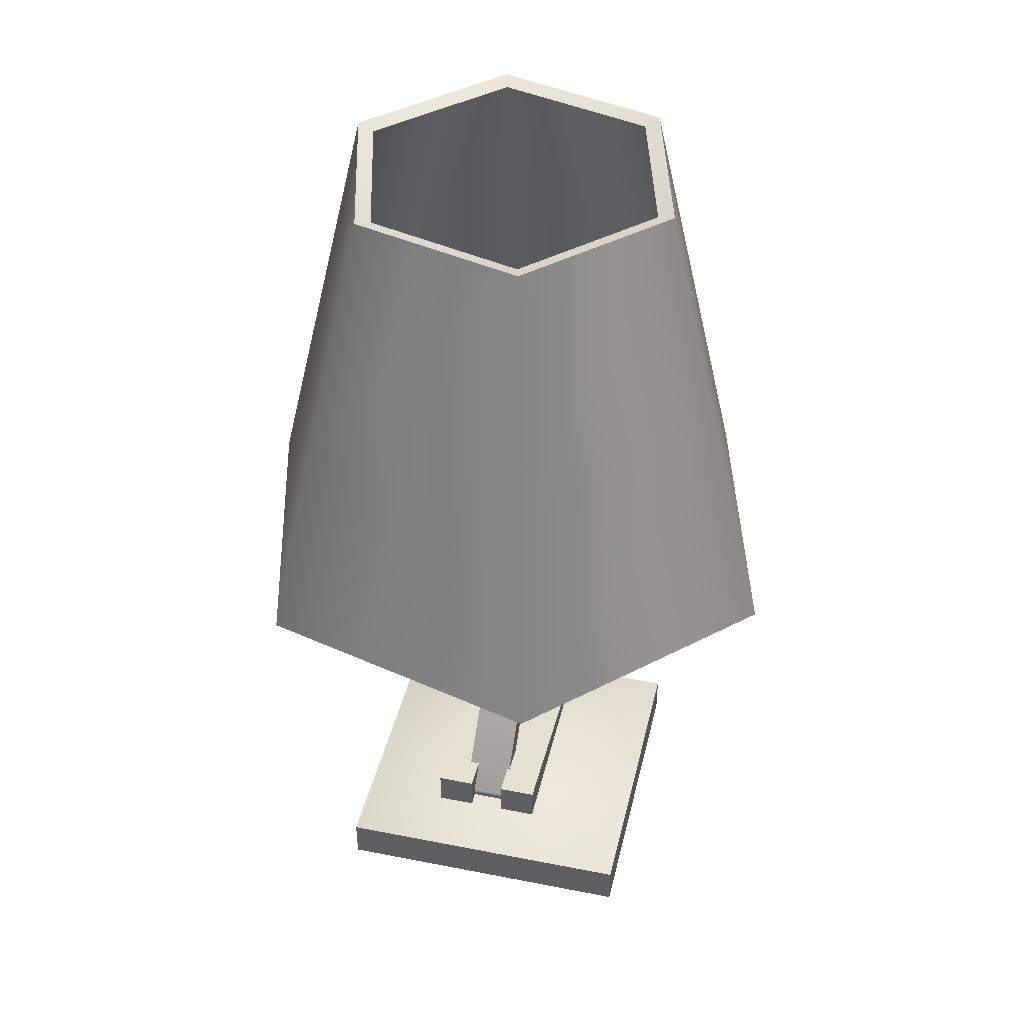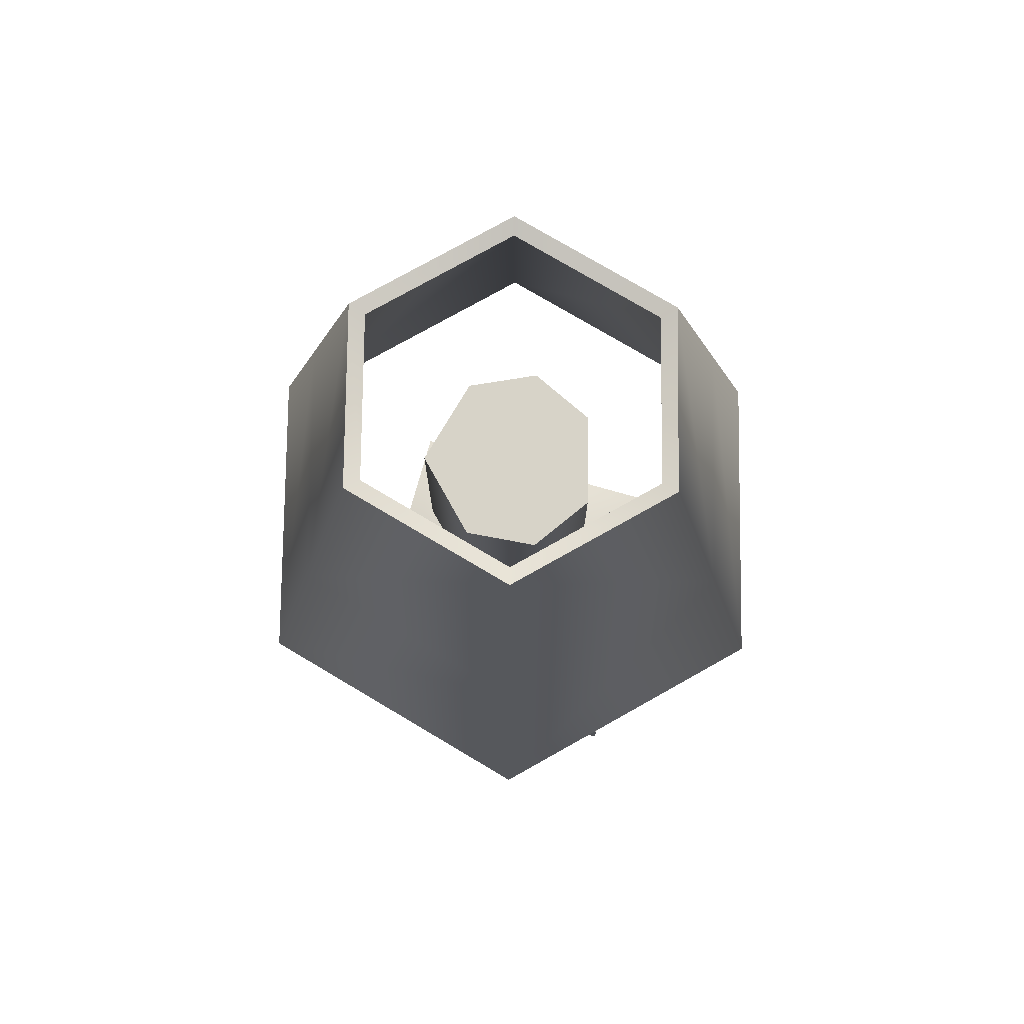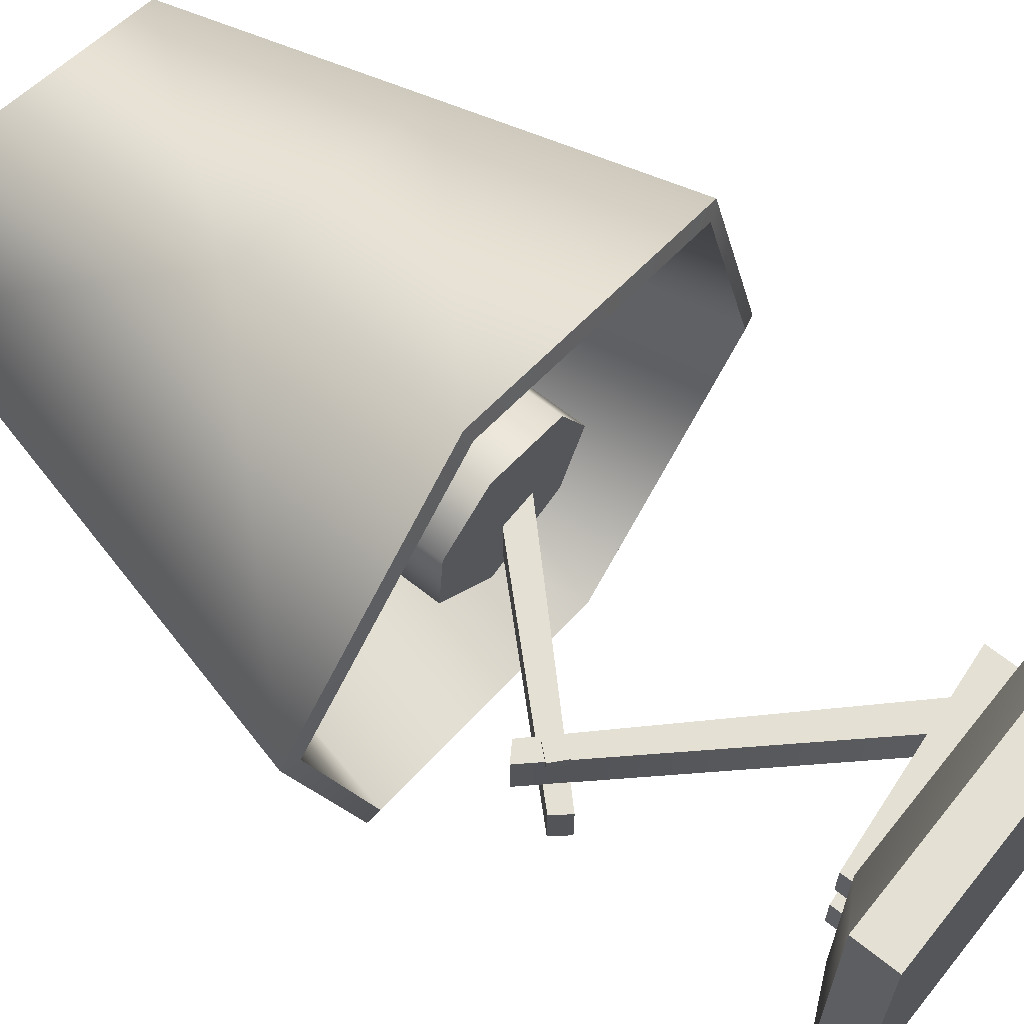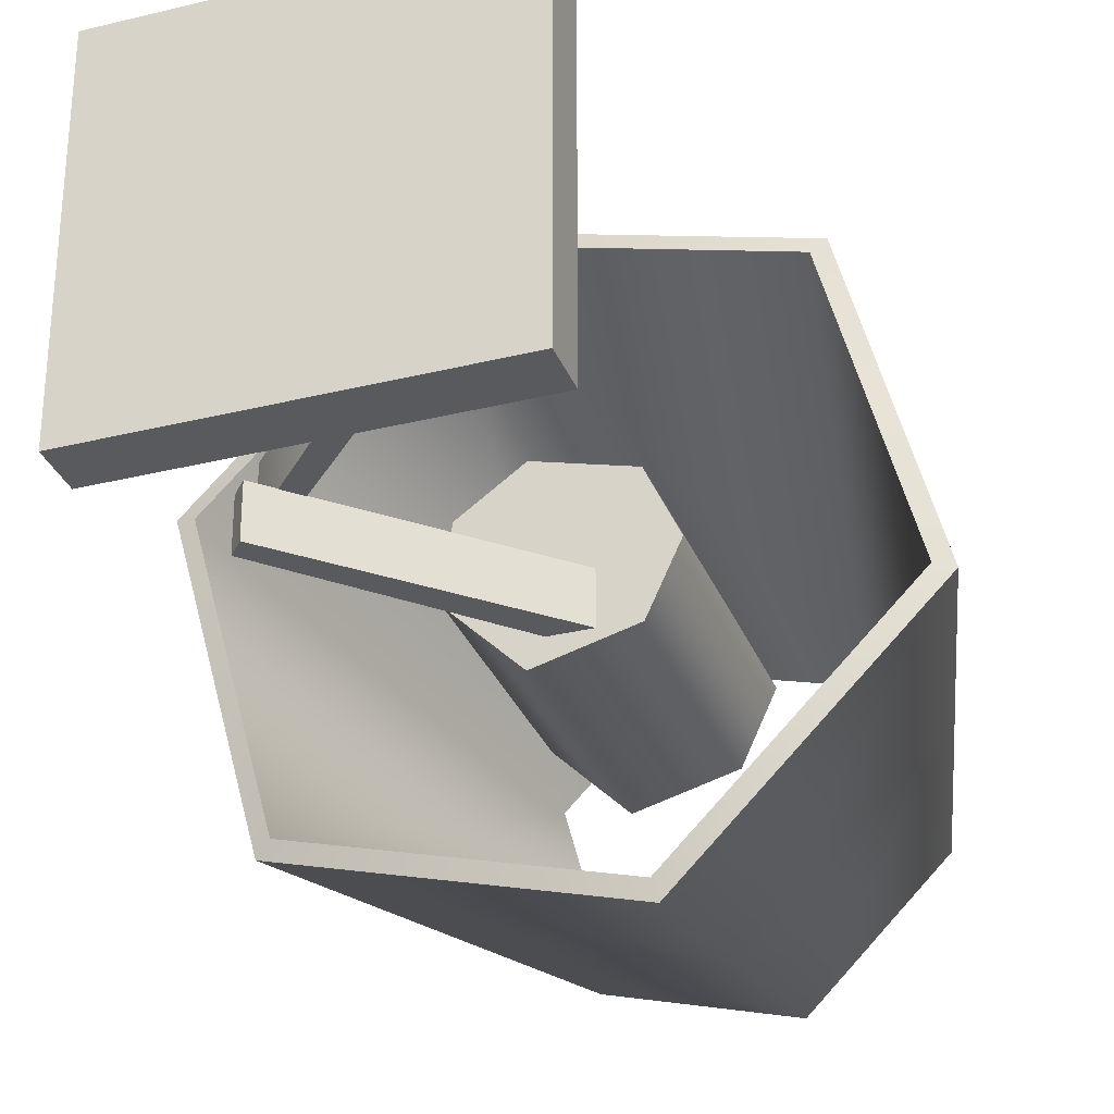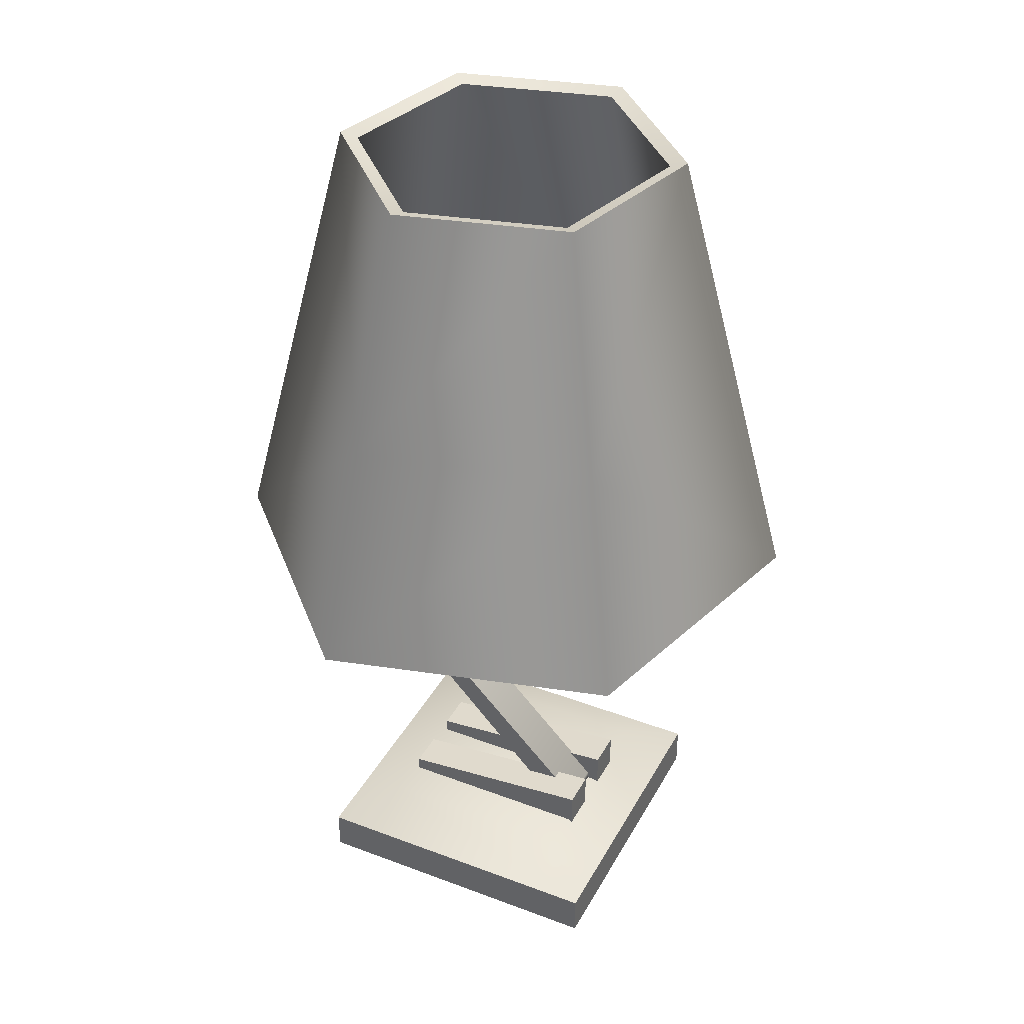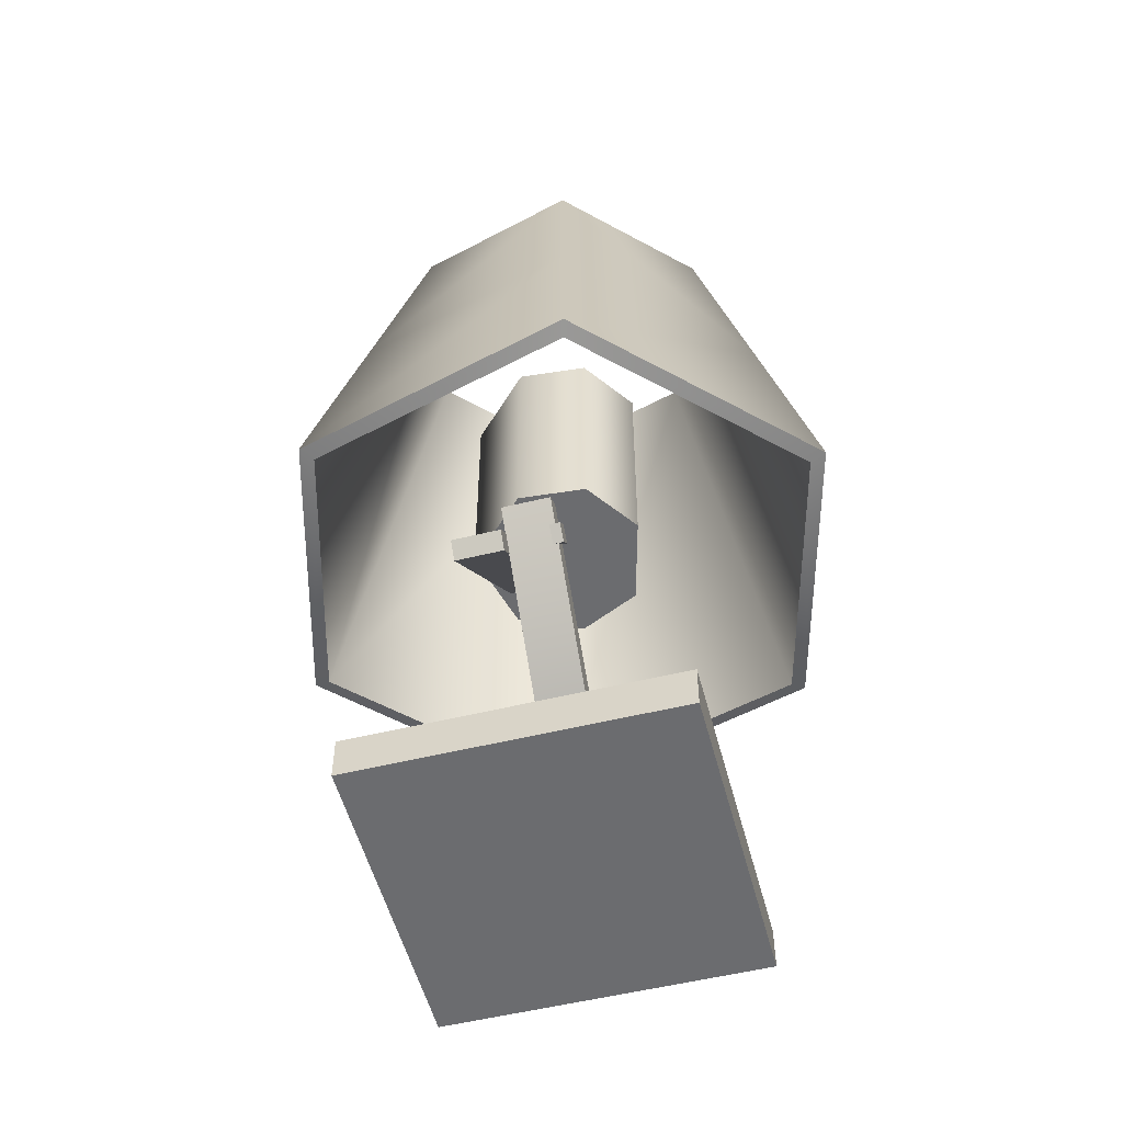
<metadata>
{"format":"obj","ext":"obj","renderer":"f3d","projection":"perspective","resolution":1024,"background":"white","views":[{"elev":42.9,"azim":103.2,"up":"+Y"},{"elev":76.7,"azim":-74.3,"up":"+Y"},{"elev":65.3,"azim":-51.3,"up":"+Z"},{"elev":-31.2,"azim":19.4,"up":"+Z"},{"elev":37.8,"azim":25.8,"up":"+Y"},{"elev":-53.7,"azim":-75.4,"up":"+Y"}]}
</metadata>
<code>
v -0.1225 0.2447 0.03136
v -0.1111 0.2348 0.02312
v -0.1111 0.2348 0.03136
v -0.1225 0.2447 0.02312
v -0.1225 0.2447 0.03136
v -0.1009 0.2467 0.03136
v -0.1122 0.2565 0.03136
v -0.1111 0.2348 0.03136
v -0.1009 0.2467 0.02312
v -0.1111 0.2348 0.03136
v -0.1111 0.2348 0.02312
v -0.1009 0.2467 0.03136
v -0.1122 0.2565 0.03136
v -0.1009 0.2467 0.02312
v -0.1122 0.2565 0.02312
v -0.1009 0.2467 0.03136
v -0.1225 0.2447 0.03136
v -0.1122 0.2565 0.02312
v -0.1225 0.2447 0.02312
v -0.1122 0.2565 0.03136
v 0.08951 0.08716 0.0507
v 0.08951 0.05509 0.01952
v 0.08951 0.08716 0.01952
v 0.08951 0.05509 0.0507
v -0.07567 0.07079 0.0507
v 0.08951 0.05509 0.0507
v 0.08951 0.08716 0.0507
v -0.07567 0.05509 0.0507
v -0.07567 0.07079 0.01952
v -0.07567 0.05509 0.0507
v -0.07567 0.07079 0.0507
v -0.07567 0.05509 0.01952
v 0.01702 0.3952 -0.01068
v -0.1245 0.221 -0.01068
v 0.03946 0.3864 -0.01068
v -0.135 0.2331 -0.01068
v 0.01702 0.3952 -0.0491
v -0.1245 0.221 -0.0491
v -0.135 0.2331 -0.0491
v 0.03946 0.3864 -0.0491
v -0.135 0.2331 -0.0491
v -0.1245 0.221 -0.01068
v -0.135 0.2331 -0.01068
v -0.1245 0.221 -0.0491
v -0.1245 0.221 -0.0491
v 0.03946 0.3864 -0.01068
v -0.1245 0.221 -0.01068
v 0.03946 0.3864 -0.0491
v -0.1216 0.2703 0.0274
v -0.1351 0.2615 -0.01102
v -0.1351 0.2615 0.0274
v -0.1216 0.2703 -0.01102
v 0.07065 0.04936 0.0274
v 0.0798 0.06034 -0.01102
v 0.0798 0.06034 0.0274
v 0.07065 0.04936 -0.01102
v 0.06468 0.04855 0.0274
v 0.06468 0.04855 -0.01102
v 0.06468 0.04855 0.0274
v -0.1351 0.2615 -0.01102
v 0.06468 0.04855 -0.01102
v -0.1351 0.2615 0.0274
v 0.07906 0.06582 -0.01102
v 0.0798 0.06034 0.0274
v 0.0798 0.06034 -0.01102
v 0.07906 0.06582 0.0274
v -0.1216 0.2703 -0.01102
v -0.1216 0.2703 0.0274
v 0.07065 0.04936 -0.01102
v 0.07906 0.06582 -0.01102
v 0.0798 0.06034 -0.01102
v 0.06468 0.04855 -0.01102
v -0.1216 0.2703 -0.01102
v -0.1351 0.2615 -0.01102
v 0.07536 0.3706 0.0003268
v 0.05192 0.3706 0.05082
v 0.05192 0.3706 -0.05017
v -0.01706 0.3706 -0.06865
v -0.01706 0.3706 0.06931
v -0.06755 0.3706 -0.01816
v -0.0626 0.3706 0.03729
v 0.05192 0.5561 -0.05017
v -0.01706 0.3706 -0.06865
v -0.01706 0.5561 -0.06865
v 0.05192 0.3706 -0.05017
v 0.05192 0.5561 -0.05017
v 0.05192 0.5561 0.05082
v 0.07536 0.5561 0.0003268
v -0.01706 0.5561 -0.06865
v -0.01706 0.5561 0.06931
v -0.06755 0.5561 -0.01816
v -0.0626 0.5561 0.03729
v 0.07536 0.5561 0.0003268
v 0.05192 0.3706 -0.05017
v 0.05192 0.5561 -0.05017
v 0.07536 0.3706 0.0003268
v 0.05192 0.5561 0.05082
v 0.05192 0.3706 0.05082
v -0.01706 0.5561 0.06931
v 0.05192 0.3706 0.05082
v 0.05192 0.5561 0.05082
v -0.01706 0.3706 0.06931
v -0.0626 0.5561 0.03729
v -0.01706 0.3706 0.06931
v -0.01706 0.5561 0.06931
v -0.0626 0.3706 0.03729
v -0.06755 0.5561 -0.01816
v -0.06755 0.3706 -0.01816
v -0.01706 0.5561 -0.06865
v -0.06755 0.3706 -0.01816
v -0.06755 0.5561 -0.01816
v -0.01706 0.3706 -0.06865
v -0.07567 0.05509 0.01952
v 0.08951 0.05509 0.0507
v -0.07567 0.05509 0.0507
v 0.08951 0.05509 0.01952
v -0.07567 0.07079 -0.04048
v 0.08951 0.05509 -0.04048
v -0.07567 0.05509 -0.04048
v 0.08951 0.08716 -0.04048
v -0.07567 0.07079 0.01952
v 0.08951 0.08716 0.0507
v 0.08951 0.08716 0.01952
v -0.07567 0.07079 0.0507
v 0.07906 0.06582 0.0274
v 0.07065 0.04936 0.0274
v 0.0798 0.06034 0.0274
v 0.06468 0.04855 0.0274
v -0.1216 0.2703 0.0274
v -0.1351 0.2615 0.0274
v -0.135 0.2331 -0.01068
v 0.01702 0.3952 -0.0491
v -0.135 0.2331 -0.0491
v 0.01702 0.3952 -0.01068
v 0.08951 0.08716 -0.0093
v 0.08951 0.05509 -0.04048
v 0.08951 0.08716 -0.04048
v 0.08951 0.05509 -0.0093
v -0.07567 0.07079 0.01952
v 0.08951 0.05509 0.01952
v -0.07567 0.05509 0.01952
v 0.08951 0.08716 0.01952
v -0.07567 0.07079 -0.0093
v 0.08951 0.05509 -0.0093
v 0.08951 0.08716 -0.0093
v -0.07567 0.05509 -0.0093
v -0.07567 0.07079 -0.04048
v -0.07567 0.05509 -0.0093
v -0.07567 0.07079 -0.0093
v -0.07567 0.05509 -0.04048
v -0.07567 0.05509 -0.04048
v 0.08951 0.05509 -0.0093
v -0.07567 0.05509 -0.0093
v 0.08951 0.05509 -0.04048
v -0.07567 0.07079 -0.04048
v 0.08951 0.08716 -0.0093
v 0.08951 0.08716 -0.04048
v -0.07567 0.07079 -0.0093
v 0.1366 0.5387 0.1355
v -0.06045 0.353 0.2313
v 0.1705 0.353 0.1694
v -0.04806 0.5387 0.185
v 0.1007 0.7355 0.09963
v -0.03492 0.7355 0.136
v 0.05091 0.5387 -0.1844
v 0.2324 0.353 -0.06155
v 0.06331 0.353 -0.2306
v 0.1861 0.5387 -0.04916
v 0.03777 0.7355 -0.1353
v 0.1371 0.7355 -0.03602
v -0.1833 0.5387 0.04981
v -0.1676 0.353 -0.1687
v -0.2295 0.353 0.06221
v -0.1338 0.5387 -0.1349
v -0.1342 0.7355 0.03667
v -0.09787 0.7355 -0.09897
v -0.04806 0.5387 0.185
v -0.2295 0.353 0.06221
v -0.06045 0.353 0.2313
v -0.1833 0.5387 0.04981
v -0.1342 0.7355 0.03667
v -0.03492 0.7355 0.136
v 0.09093 0.7317 0.08983
v -0.05686 0.3492 0.2179
v -0.03133 0.7317 0.1226
v 0.1607 0.3492 0.1596
v 0.09093 0.7317 0.08983
v 0.219 0.3492 -0.05796
v 0.1607 0.3492 0.1596
v 0.1237 0.7317 -0.03243
v 0.1237 0.7317 -0.03243
v 0.05972 0.3492 -0.2172
v 0.219 0.3492 -0.05796
v 0.03419 0.7317 -0.1219
v -0.08807 0.7317 -0.08917
v 0.05972 0.3492 -0.2172
v 0.03419 0.7317 -0.1219
v -0.1578 0.3492 -0.1589
v -0.1208 0.7317 0.03309
v -0.1578 0.3492 -0.1589
v -0.08807 0.7317 -0.08917
v -0.2161 0.3492 0.05862
v -0.1208 0.7317 0.03309
v -0.05686 0.3492 0.2179
v -0.2161 0.3492 0.05862
v -0.03133 0.7317 0.1226
v 0.1237 0.7317 -0.03243
v 0.03777 0.7355 -0.1353
v 0.03419 0.7317 -0.1219
v 0.1371 0.7355 -0.03602
v 0.09093 0.7317 0.08983
v 0.1007 0.7355 0.09963
v -0.03133 0.7317 0.1226
v -0.03492 0.7355 0.136
v -0.1208 0.7317 0.03309
v -0.1342 0.7355 0.03667
v -0.08807 0.7317 -0.08917
v -0.09787 0.7355 -0.09897
v 0.03777 0.7355 -0.1353
v 0.03419 0.7317 -0.1219
v -0.1578 0.3492 -0.1589
v 0.06331 0.353 -0.2306
v 0.05972 0.3492 -0.2172
v -0.1676 0.353 -0.1687
v -0.2295 0.353 0.06221
v -0.2161 0.3492 0.05862
v -0.06045 0.353 0.2313
v -0.05686 0.3492 0.2179
v 0.1705 0.353 0.1694
v 0.1607 0.3492 0.1596
v 0.2324 0.353 -0.06155
v 0.219 0.3492 -0.05796
v 0.05972 0.3492 -0.2172
v 0.06331 0.353 -0.2306
v 0.03777 0.7355 -0.1353
v -0.1338 0.5387 -0.1349
v -0.09787 0.7355 -0.09897
v 0.05091 0.5387 -0.1844
v -0.1676 0.353 -0.1687
v 0.06331 0.353 -0.2306
v -0.1255 0.03749 -0.126
v 0.1283 0.002681 -0.126
v -0.1255 0.002681 -0.126
v 0.1283 0.03749 -0.126
v 0.1283 0.03749 -0.126
v 0.1283 0.002681 0.1266
v 0.1283 0.002681 -0.126
v 0.1283 0.03749 0.1266
v -0.1255 0.03749 -0.126
v -0.1255 0.002681 0.1266
v -0.1255 0.03749 0.1266
v -0.1255 0.002681 -0.126
v 0.1283 0.03749 0.1266
v -0.1255 0.002681 0.1266
v 0.1283 0.002681 0.1266
v -0.1255 0.03749 0.1266
v 0.1283 0.002681 0.1266
v -0.1255 0.002681 -0.126
v 0.1283 0.002681 -0.126
v -0.1255 0.002681 0.1266
v 0.1705 0.353 0.1694
v 0.2324 0.353 -0.06155
v 0.1366 0.5387 0.1355
v 0.1861 0.5387 -0.04916
v 0.1371 0.7355 -0.03602
v 0.1007 0.7355 0.09963
v -0.08302 0.05947 0.08435
v -0.1255 0.03749 -0.126
v -0.1255 0.03749 0.1266
v 0.1283 0.03749 0.1266
v -0.08302 0.05947 -0.0837
v 0.1283 0.03749 -0.126
v 0.08587 0.05947 -0.0837
v 0.08587 0.05947 0.08435
f 1 2 3
f 4 2 1
f 5 6 7
f 8 6 5
f 9 10 11
f 12 10 9
f 13 14 15
f 16 14 13
f 17 18 19
f 20 18 17
f 21 22 23
f 24 22 21
f 25 26 27
f 28 26 25
f 29 30 31
f 32 30 29
f 33 34 35
f 36 34 33
f 37 38 39
f 40 38 37
f 41 42 43
f 44 42 41
f 45 46 47
f 48 46 45
f 49 50 51
f 52 50 49
f 53 54 55
f 56 54 53
f 53 57 56
f 56 57 58
f 59 60 61
f 62 60 59
f 63 64 65
f 66 64 63
f 67 66 63
f 68 66 67
f 69 70 71
f 72 70 69
f 72 73 70
f 74 73 72
f 75 76 77
f 77 76 78
f 78 76 79
f 78 79 80
f 80 79 81
f 82 83 84
f 85 83 82
f 86 87 88
f 89 87 86
f 90 87 89
f 91 90 89
f 92 90 91
f 93 94 95
f 96 94 93
f 97 96 93
f 98 96 97
f 99 100 101
f 102 100 99
f 103 104 105
f 106 104 103
f 107 106 103
f 108 106 107
f 109 110 111
f 112 110 109
f 113 114 115
f 116 114 113
f 117 118 119
f 120 118 117
f 121 122 123
f 124 122 121
f 125 126 127
f 128 126 125
f 129 128 125
f 130 128 129
f 131 132 133
f 134 132 131
f 135 136 137
f 138 136 135
f 139 140 141
f 142 140 139
f 143 144 145
f 146 144 143
f 147 148 149
f 150 148 147
f 151 152 153
f 154 152 151
f 155 156 157
f 158 156 155
f 159 160 161
f 162 160 159
f 163 162 159
f 164 162 163
f 165 166 167
f 168 166 165
f 169 168 165
f 170 168 169
f 171 172 173
f 174 172 171
f 175 174 171
f 176 174 175
f 177 178 179
f 180 178 177
f 180 177 181
f 181 177 182
f 183 184 185
f 186 184 183
f 187 188 189
f 190 188 187
f 191 192 193
f 194 192 191
f 195 196 197
f 198 196 195
f 199 200 201
f 202 200 199
f 203 204 205
f 206 204 203
f 207 208 209
f 210 208 207
f 211 210 207
f 212 210 211
f 213 212 211
f 214 212 213
f 215 214 213
f 216 214 215
f 217 216 215
f 218 216 217
f 218 217 219
f 219 217 220
f 221 222 223
f 224 222 221
f 224 221 225
f 225 221 226
f 225 226 227
f 227 226 228
f 227 228 229
f 229 228 230
f 229 230 231
f 231 230 232
f 233 231 232
f 234 231 233
f 235 236 237
f 238 236 235
f 238 239 236
f 240 239 238
f 241 242 243
f 244 242 241
f 245 246 247
f 248 246 245
f 249 250 251
f 252 250 249
f 253 254 255
f 256 254 253
f 257 258 259
f 260 258 257
f 261 262 263
f 263 262 264
f 265 263 264
f 266 263 265
f 267 268 269
f 269 270 267
f 271 268 267
f 271 272 268
f 273 272 271
f 273 270 272
f 267 273 271
f 267 270 274
f 274 270 273
f 274 273 267

</code>
